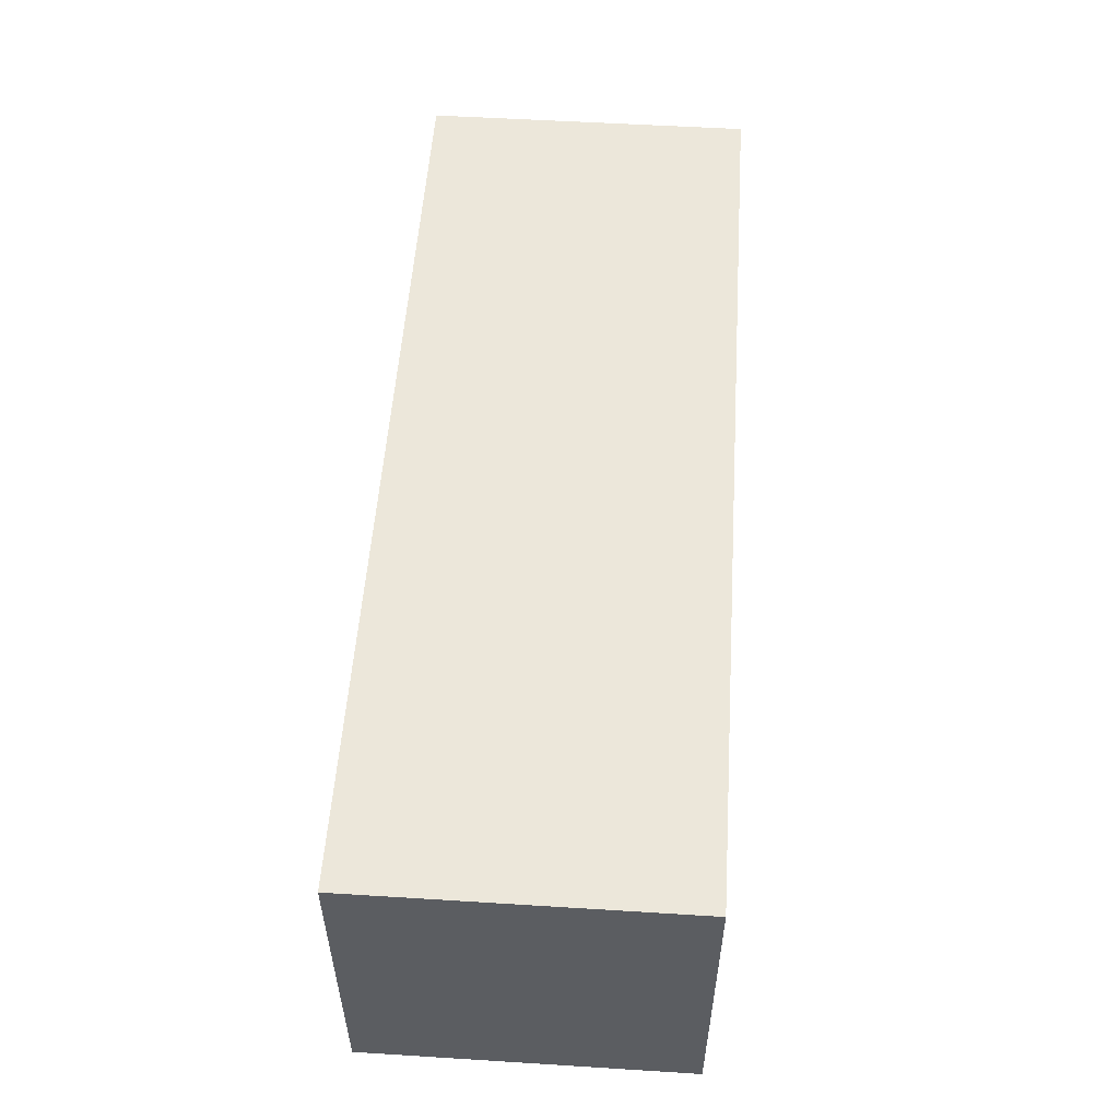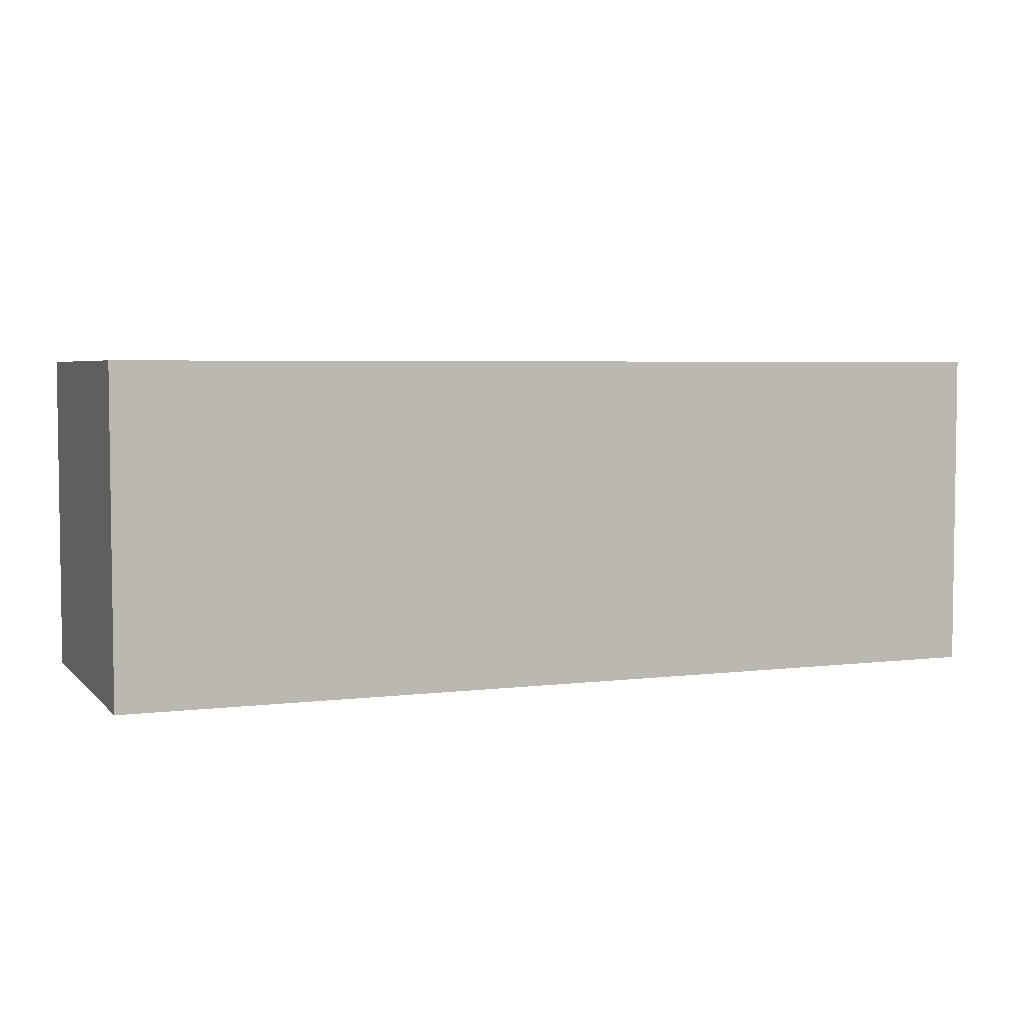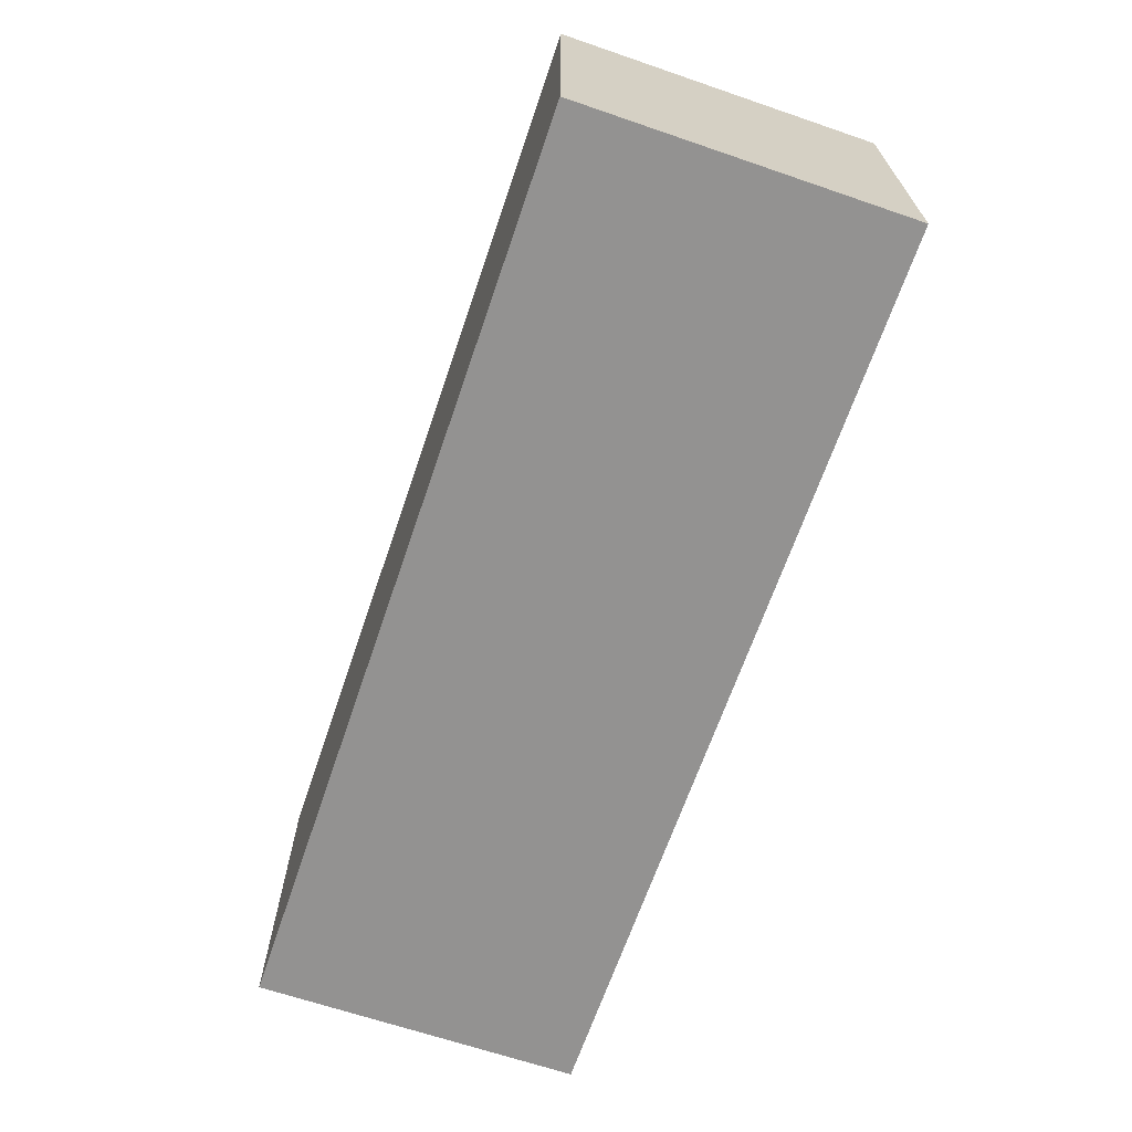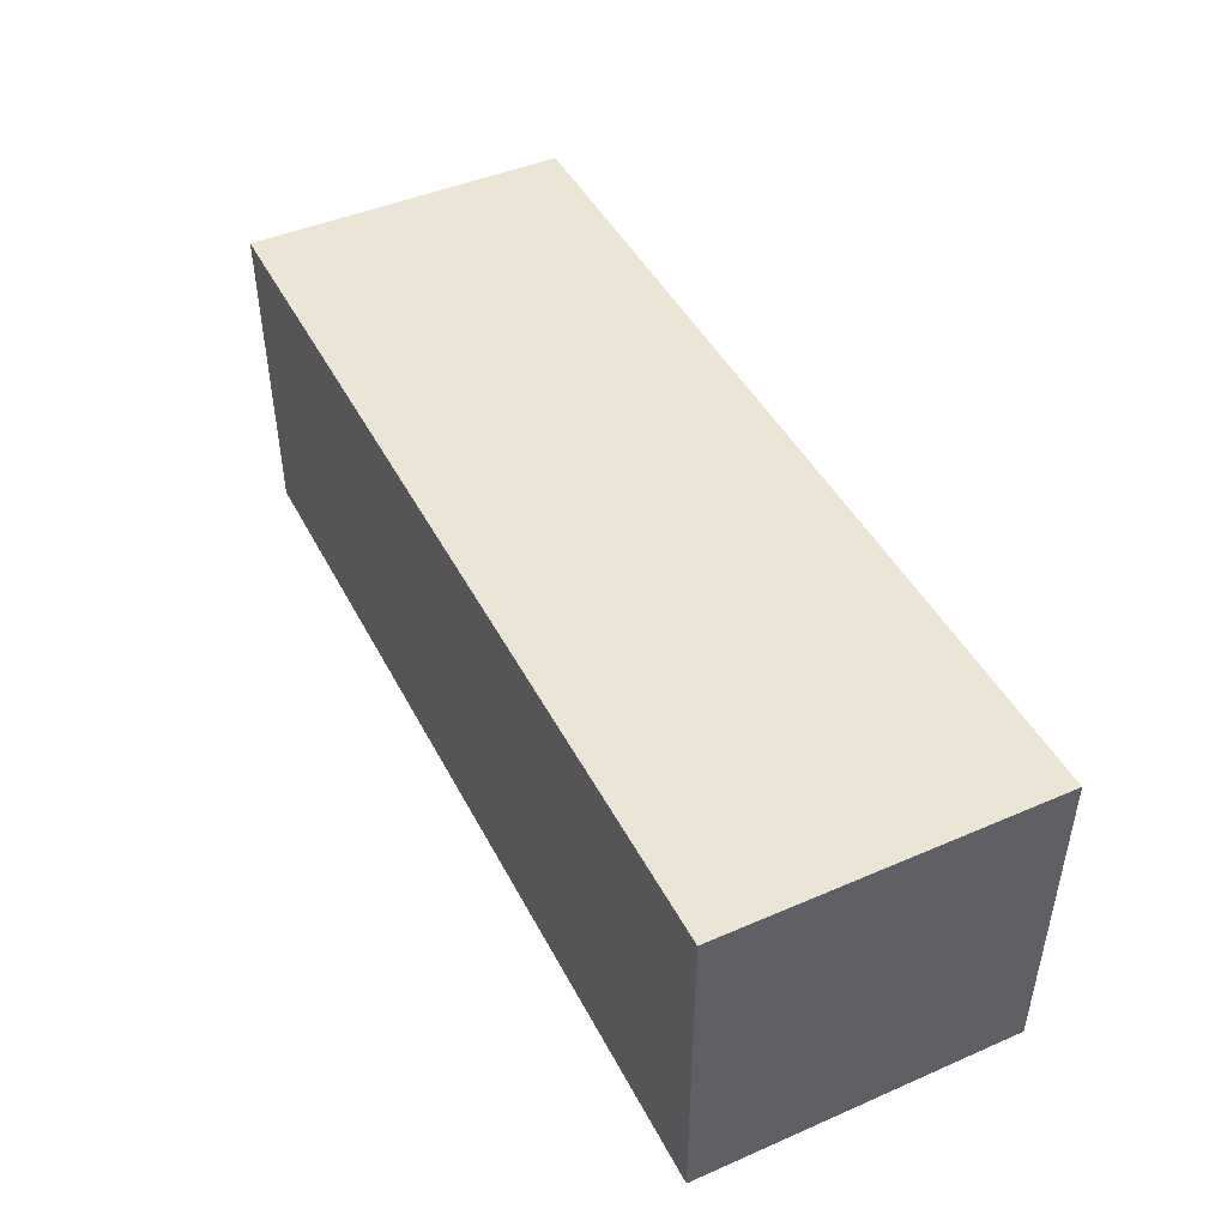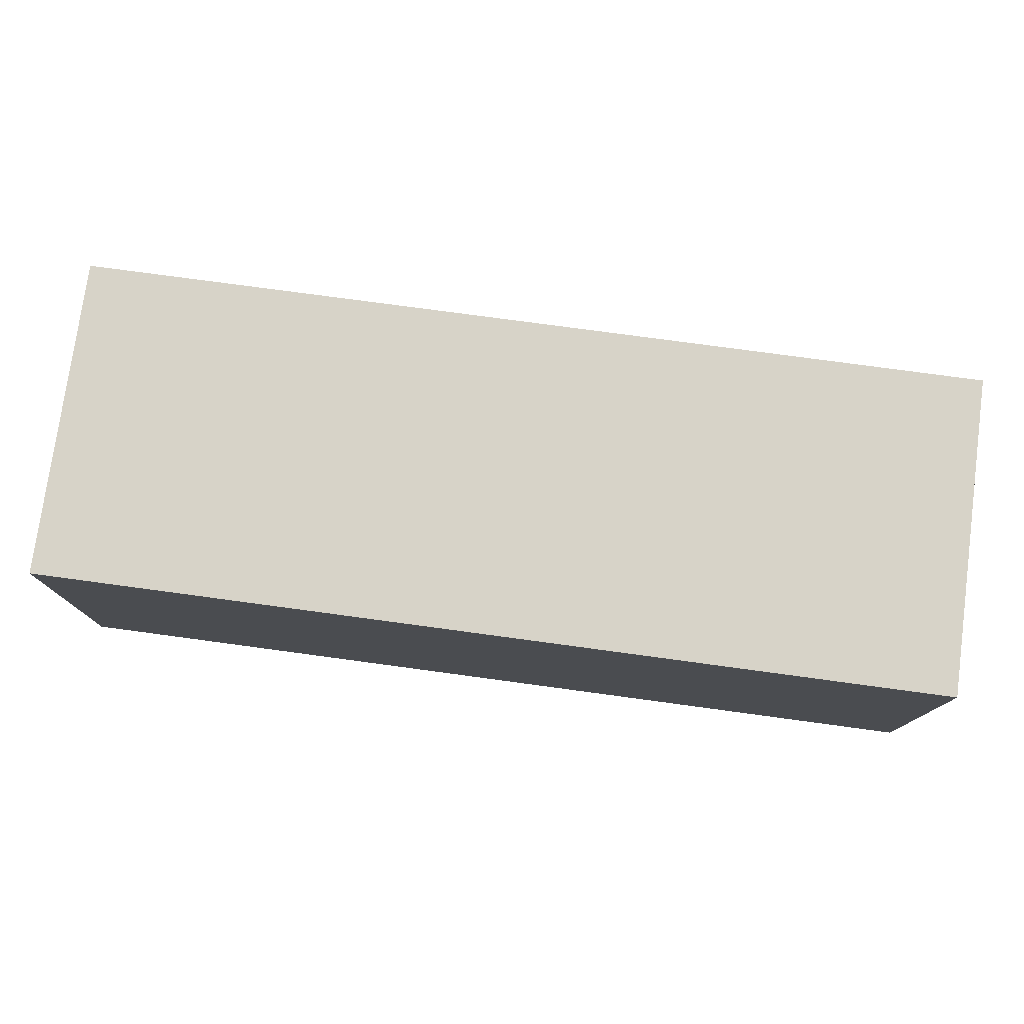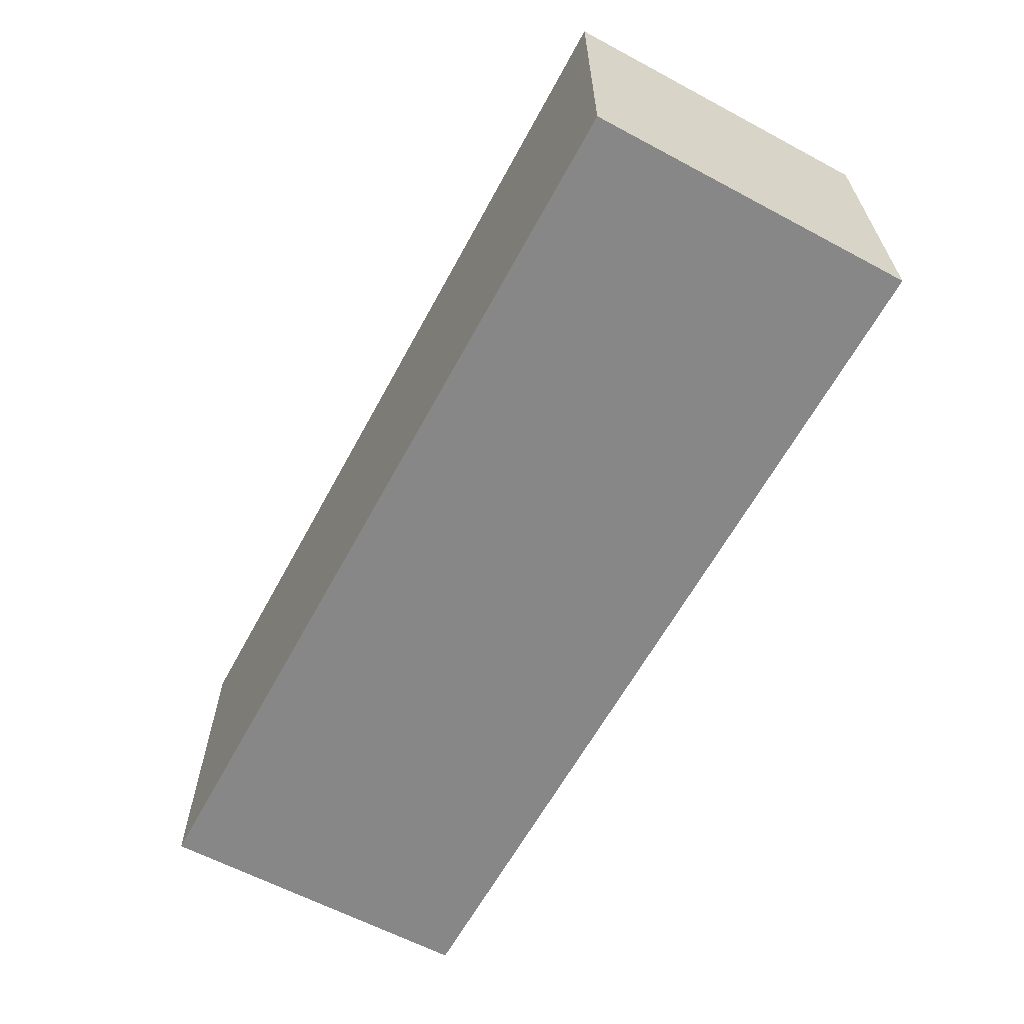
<metadata>
{"format":"obj","ext":"obj","renderer":"f3d","projection":"perspective","resolution":1024,"background":"white","views":[{"elev":53.8,"azim":-86.2,"up":"+Z"},{"elev":4.4,"azim":158.0,"up":"+Y"},{"elev":-66.5,"azim":71.1,"up":"+Z"},{"elev":45.7,"azim":-116.4,"up":"+Z"},{"elev":77.1,"azim":7.7,"up":"+Y"},{"elev":-62.3,"azim":61.6,"up":"+Z"}]}
</metadata>
<code>
v -5 0 0.1
v -5 0 0.1
v -5 0 0.1
v -5 0 0.1
v -5 -1.768 1.868
v -5 -1.768 -1.668
v -5 1.768 -1.668
v -5 1.768 1.868
v 5 -1.768 1.868
v 5 -1.768 -1.668
v 5 1.768 -1.668
v 5 1.768 1.868
v 5 0 0.1
v 5 0 0.1
v 5 0 0.1
v 5 0 0.1
f 5 1 2
f 6 5 2
f 6 2 3
f 7 6 3
f 7 3 8
f 3 4 8
f 8 4 5
f 4 1 5
f 9 5 6
f 10 9 6
f 10 6 7
f 11 10 7
f 11 7 12
f 7 8 12
f 12 8 9
f 8 5 9
f 13 9 10
f 14 13 10
f 14 10 11
f 15 14 11
f 15 11 16
f 11 12 16
f 16 12 13
f 12 9 13

</code>
